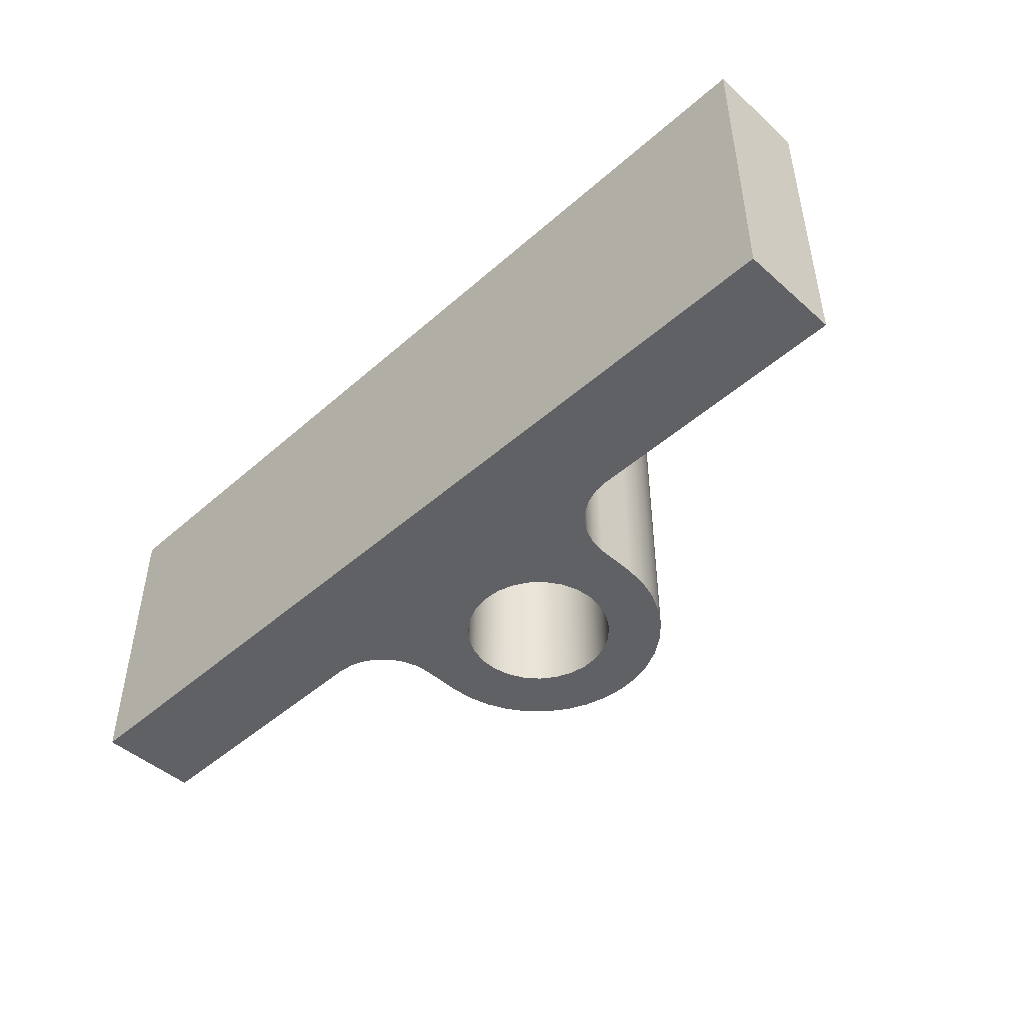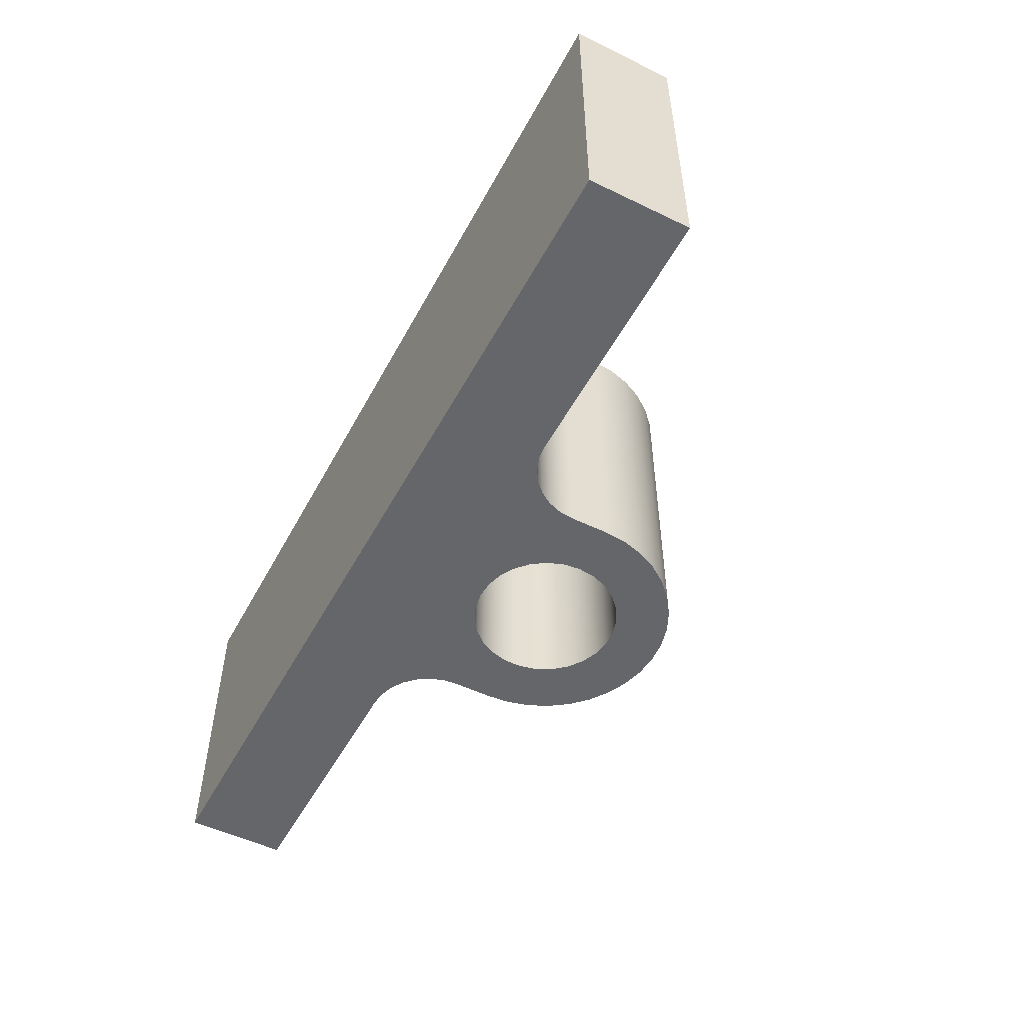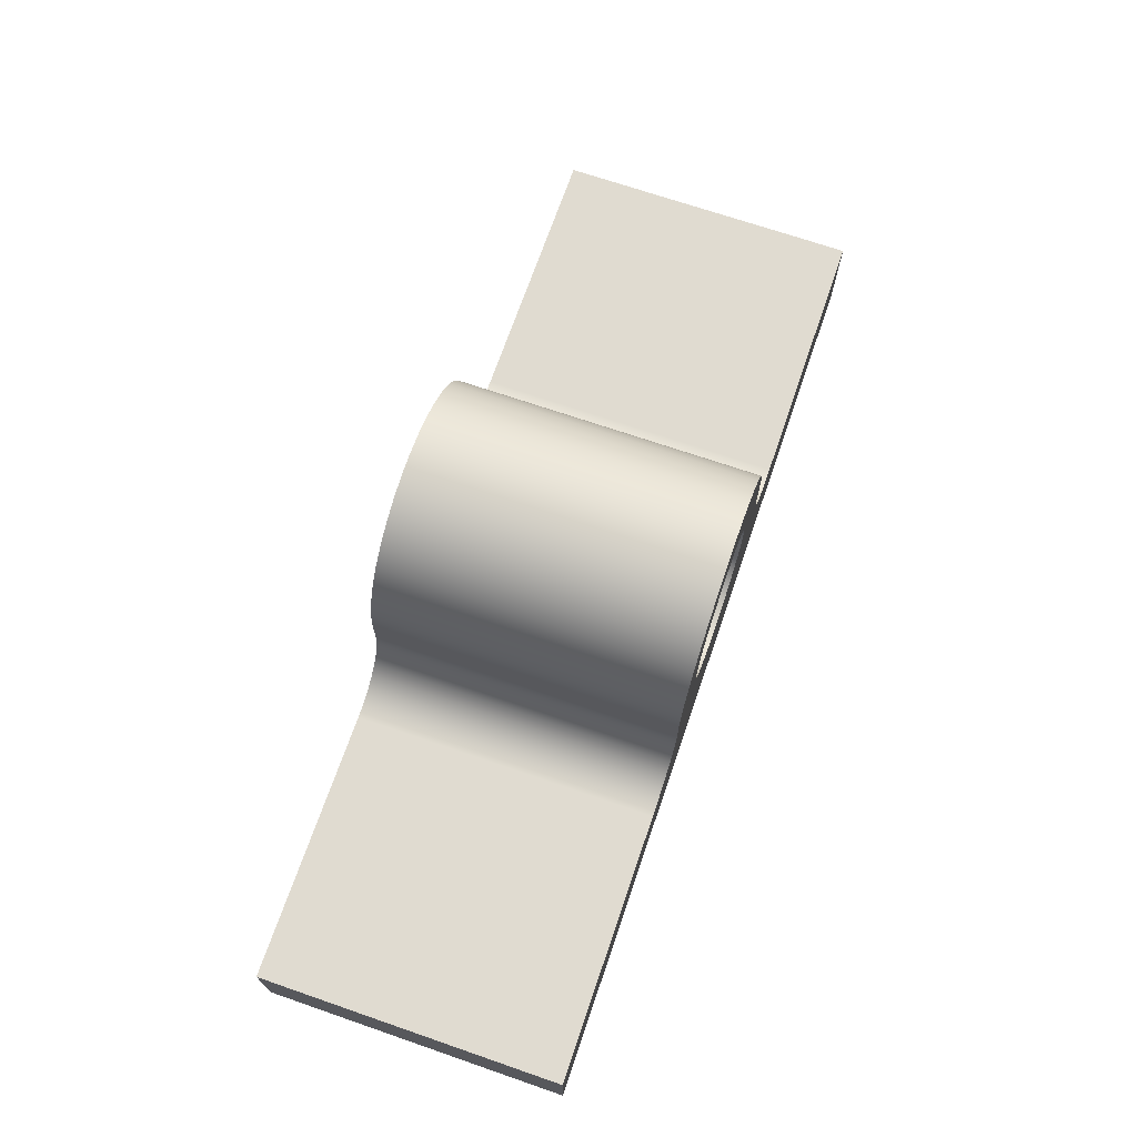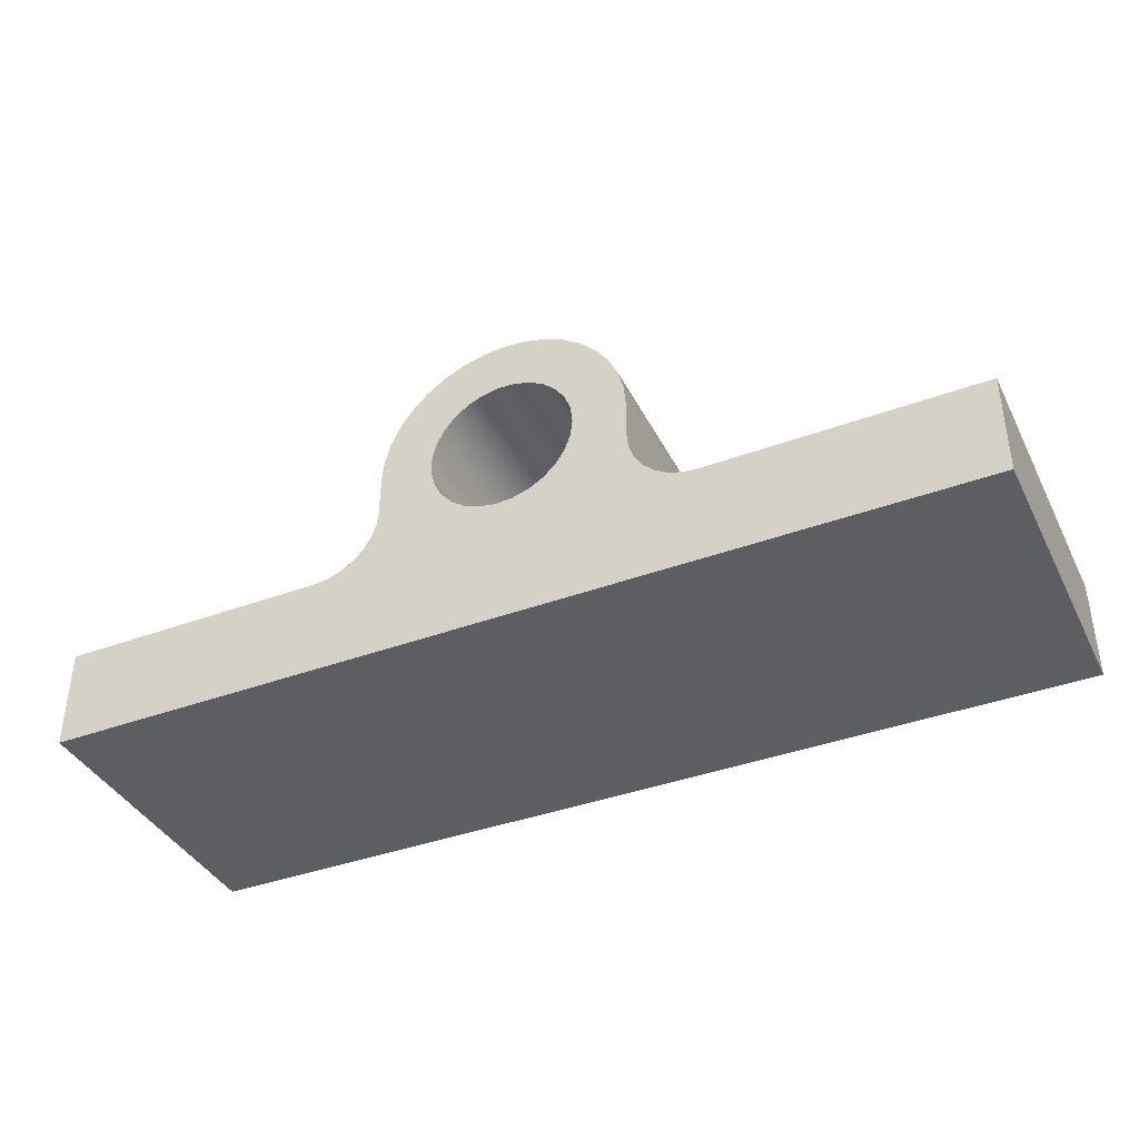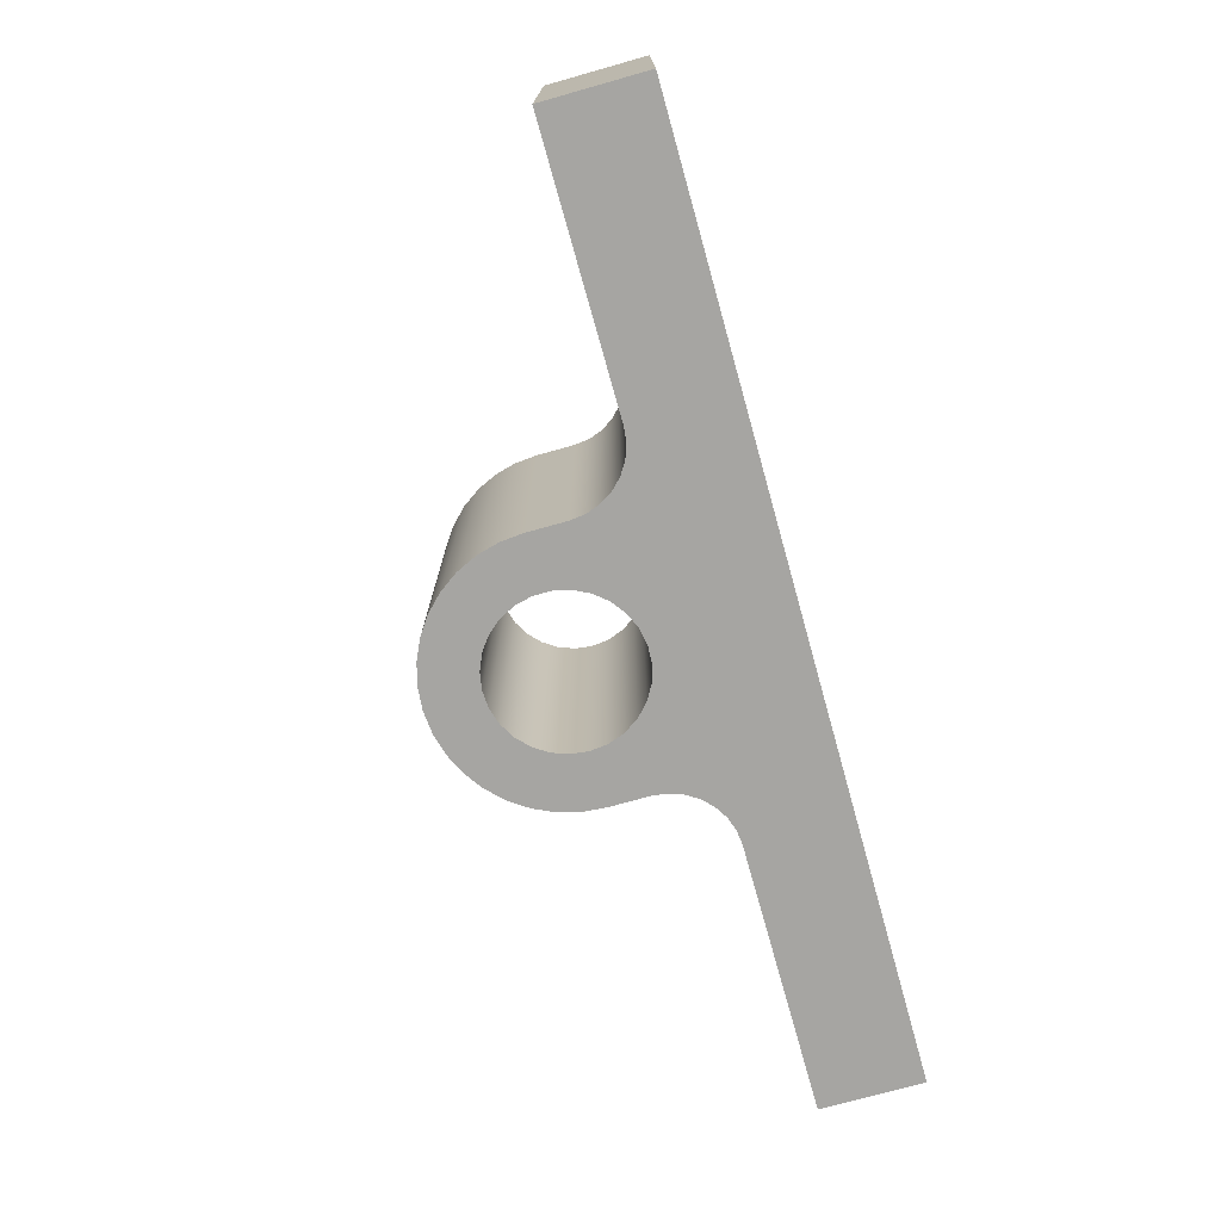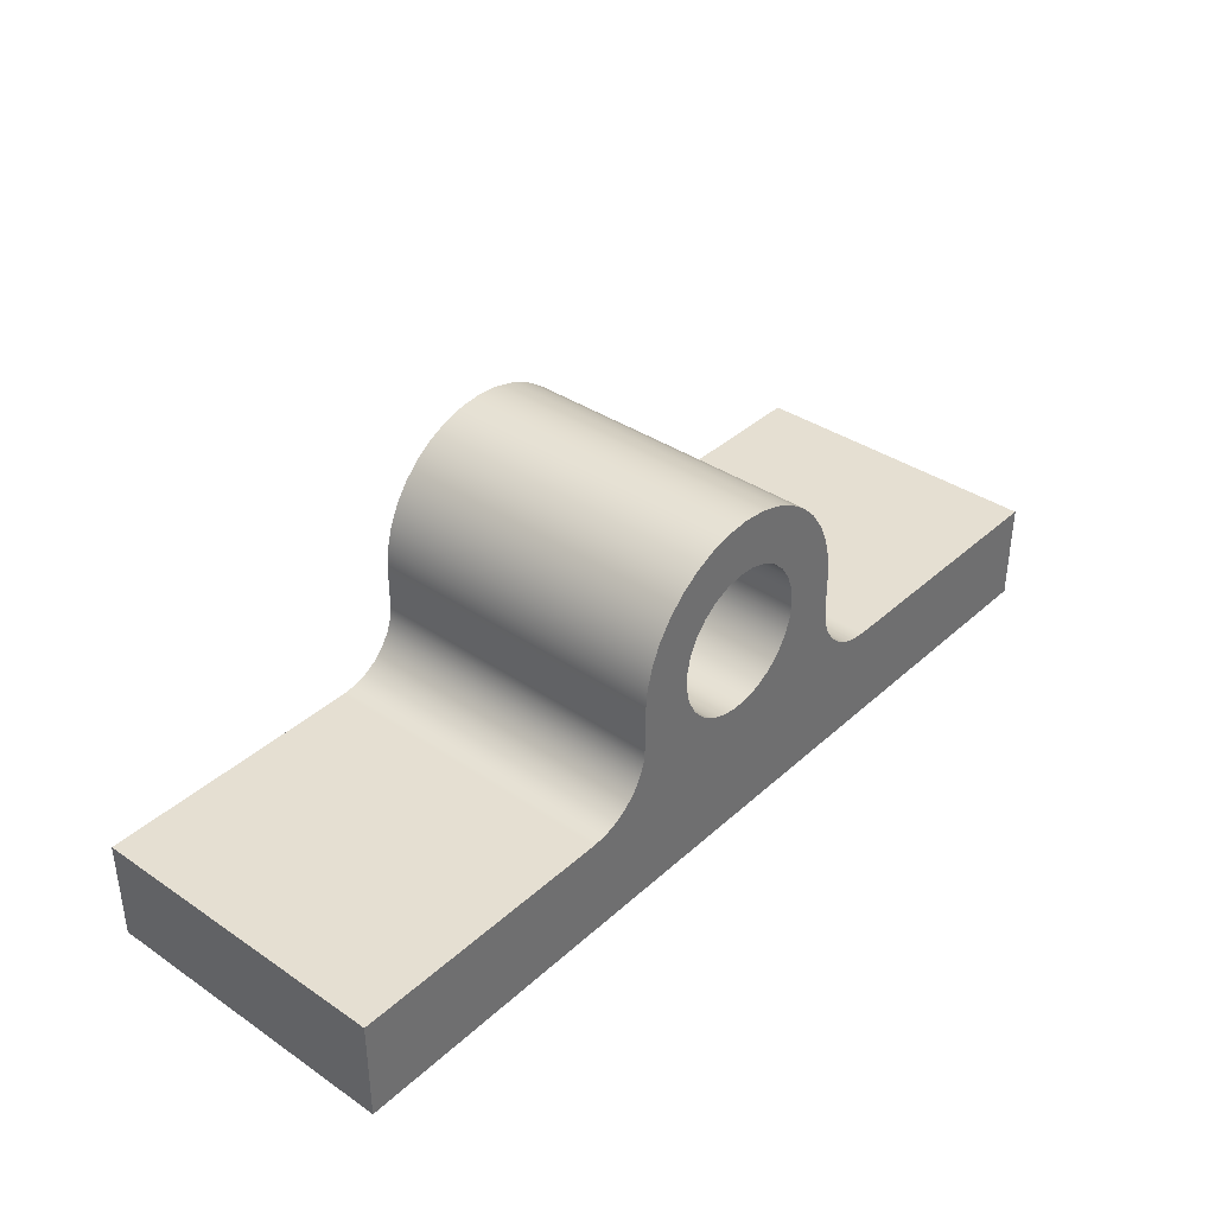
<metadata>
{"format":"obj","ext":"obj","renderer":"f3d","projection":"perspective","resolution":1024,"background":"white","views":[{"elev":-46.9,"azim":-135.1,"up":"+Y"},{"elev":-51.7,"azim":-117.7,"up":"+Y"},{"elev":70.1,"azim":109.0,"up":"+Z"},{"elev":-39.1,"azim":-155.2,"up":"+Z"},{"elev":-73.7,"azim":105.7,"up":"+Y"},{"elev":37.3,"azim":131.0,"up":"+Z"}]}
</metadata>
<code>
v 0.7163 0 -0.07874
v -0.7163 0 -0.07874
v -0.7163 0.475 -0.07874
v 0.7163 0.475 -0.07874
v -0.1143 0.475 0.2413
v -0.1112 0.475 0.2149
v -0.1021 0.475 0.19
v -0.08756 0.475 0.1678
v -0.06826 0.475 0.1496
v -0.04527 0.475 0.1363
v -0.01985 0.475 0.1287
v 0.006646 0.475 0.1272
v 0.03278 0.475 0.1318
v 0.05715 0.475 0.1423
v 0.07844 0.475 0.1582
v 0.0955 0.475 0.1785
v 0.1074 0.475 0.2022
v 0.1135 0.475 0.228
v 0.1135 0.475 0.2546
v 0.1074 0.475 0.2804
v 0.0955 0.475 0.3041
v 0.07844 0.475 0.3244
v 0.05715 0.475 0.3403
v 0.03278 0.475 0.3508
v 0.006646 0.475 0.3554
v -0.01985 0.475 0.3539
v -0.04527 0.475 0.3463
v -0.06826 0.475 0.333
v -0.08756 0.475 0.3148
v -0.1021 0.475 0.2926
v -0.1112 0.475 0.2677
v 0.7163 0.475 0.07874
v 0.7163 0.475 -0.07874
v -0.7163 0.475 -0.07874
v -0.7163 0.475 0.07874
v -0.2997 0.475 0.07874
v -0.2771 0.475 0.08129
v -0.2556 0.475 0.0888
v -0.2364 0.475 0.1009
v -0.2203 0.475 0.117
v -0.2082 0.475 0.1363
v -0.2007 0.475 0.1577
v -0.1981 0.475 0.1803
v -0.1981 0.475 0.2413
v -0.1951 0.475 0.2757
v -0.1862 0.475 0.3091
v -0.1716 0.475 0.3404
v -0.1518 0.475 0.3686
v -0.1273 0.475 0.3931
v -0.09906 0.475 0.4129
v -0.06776 0.475 0.4275
v -0.0344 0.475 0.4364
v -1.274e-17 0.475 0.4394
v 0.0344 0.475 0.4364
v 0.06776 0.475 0.4275
v 0.09906 0.475 0.4129
v 0.1273 0.475 0.3931
v 0.1518 0.475 0.3686
v 0.1716 0.475 0.3404
v 0.1862 0.475 0.3091
v 0.1951 0.475 0.2757
v 0.1981 0.475 0.2413
v 0.1981 0.475 0.1803
v 0.2007 0.475 0.1577
v 0.2082 0.475 0.1363
v 0.2203 0.475 0.117
v 0.2364 0.475 0.1009
v 0.2556 0.475 0.0888
v 0.2771 0.475 0.08129
v 0.2997 0.475 0.07874
v 0.1981 0 0.1803
v 0.2007 0 0.1577
v 0.2082 0 0.1363
v 0.2203 0 0.117
v 0.2364 0 0.1009
v 0.2556 0 0.0888
v 0.2771 0 0.08129
v 0.2997 0 0.07874
v 0.2997 0.475 0.07874
v 0.2771 0.475 0.08129
v 0.2556 0.475 0.0888
v 0.2364 0.475 0.1009
v 0.2203 0.475 0.117
v 0.2082 0.475 0.1363
v 0.2007 0.475 0.1577
v 0.1981 0.475 0.1803
v -0.2997 0 0.07874
v -0.2771 0 0.08129
v -0.2556 0 0.0888
v -0.2364 0 0.1009
v -0.2203 0 0.117
v -0.2082 0 0.1363
v -0.2007 0 0.1577
v -0.1981 0 0.1803
v -0.1981 0.475 0.1803
v -0.2007 0.475 0.1577
v -0.2082 0.475 0.1363
v -0.2203 0.475 0.117
v -0.2364 0.475 0.1009
v -0.2556 0.475 0.0888
v -0.2771 0.475 0.08129
v -0.2997 0.475 0.07874
v -0.1981 0 0.1803
v -0.1981 0 0.2413
v -0.1981 0.475 0.2413
v -0.1981 0.475 0.1803
v 0.1981 0 0.2413
v 0.1981 0 0.1803
v 0.1981 0.475 0.1803
v 0.1981 0.475 0.2413
v -0.7163 0 -0.07874
v -0.7163 0 0.07874
v -0.7163 0.475 0.07874
v -0.7163 0.475 -0.07874
v -0.1143 0.475 0.2413
v -0.1112 0.475 0.2677
v -0.1021 0.475 0.2926
v -0.08756 0.475 0.3148
v -0.06826 0.475 0.333
v -0.04527 0.475 0.3463
v -0.01985 0.475 0.3539
v 0.006646 0.475 0.3554
v 0.03278 0.475 0.3508
v 0.05715 0.475 0.3403
v 0.07844 0.475 0.3244
v 0.0955 0.475 0.3041
v 0.1074 0.475 0.2804
v 0.1135 0.475 0.2546
v 0.1135 0.475 0.228
v 0.1074 0.475 0.2022
v 0.0955 0.475 0.1785
v 0.07844 0.475 0.1582
v 0.05715 0.475 0.1423
v 0.03278 0.475 0.1318
v 0.006646 0.475 0.1272
v -0.01985 0.475 0.1287
v -0.04527 0.475 0.1363
v -0.06826 0.475 0.1496
v -0.08756 0.475 0.1678
v -0.1021 0.475 0.19
v -0.1112 0.475 0.2149
v -0.1143 0 0.2413
v -0.1112 0 0.2149
v -0.1021 0 0.19
v -0.08756 0 0.1678
v -0.06826 0 0.1496
v -0.04527 0 0.1363
v -0.01985 0 0.1287
v 0.006646 0 0.1272
v 0.03278 0 0.1318
v 0.05715 0 0.1423
v 0.07844 0 0.1582
v 0.0955 0 0.1785
v 0.1074 0 0.2022
v 0.1135 0 0.228
v 0.1135 0 0.2546
v 0.1074 0 0.2804
v 0.0955 0 0.3041
v 0.07844 0 0.3244
v 0.05715 0 0.3403
v 0.03278 0 0.3508
v 0.006646 0 0.3554
v -0.01985 0 0.3539
v -0.04527 0 0.3463
v -0.06826 0 0.333
v -0.08756 0 0.3148
v -0.1021 0 0.2926
v -0.1112 0 0.2677
v -0.1143 0.475 0.2413
v -0.1143 0 0.2413
v -0.7163 0 0.07874
v -0.2997 0 0.07874
v -0.2997 0.475 0.07874
v -0.7163 0.475 0.07874
v 0.2997 0 0.07874
v 0.7163 0 0.07874
v 0.7163 0.475 0.07874
v 0.2997 0.475 0.07874
v 0.7163 0 0.07874
v 0.7163 0 -0.07874
v 0.7163 0.475 -0.07874
v 0.7163 0.475 0.07874
v -0.1143 0 0.2413
v -0.1112 0 0.2677
v -0.1021 0 0.2926
v -0.08756 0 0.3148
v -0.06826 0 0.333
v -0.04527 0 0.3463
v -0.01985 0 0.3539
v 0.006646 0 0.3554
v 0.03278 0 0.3508
v 0.05715 0 0.3403
v 0.07844 0 0.3244
v 0.0955 0 0.3041
v 0.1074 0 0.2804
v 0.1135 0 0.2546
v 0.1135 0 0.228
v 0.1074 0 0.2022
v 0.0955 0 0.1785
v 0.07844 0 0.1582
v 0.05715 0 0.1423
v 0.03278 0 0.1318
v 0.006646 0 0.1272
v -0.01985 0 0.1287
v -0.04527 0 0.1363
v -0.06826 0 0.1496
v -0.08756 0 0.1678
v -0.1021 0 0.19
v -0.1112 0 0.2149
v 0.7163 0 -0.07874
v 0.7163 0 0.07874
v 0.2997 0 0.07874
v 0.2771 0 0.08129
v 0.2556 0 0.0888
v 0.2364 0 0.1009
v 0.2203 0 0.117
v 0.2082 0 0.1363
v 0.2007 0 0.1577
v 0.1981 0 0.1803
v 0.1981 0 0.2413
v 0.1951 0 0.2757
v 0.1862 0 0.3091
v 0.1716 0 0.3404
v 0.1518 0 0.3686
v 0.1273 0 0.3931
v 0.09906 0 0.4129
v 0.06776 0 0.4275
v 0.0344 0 0.4364
v -1.274e-17 0 0.4394
v -0.0344 0 0.4364
v -0.06776 0 0.4275
v -0.09906 0 0.4129
v -0.1273 0 0.3931
v -0.1518 0 0.3686
v -0.1716 0 0.3404
v -0.1862 0 0.3091
v -0.1951 0 0.2757
v -0.1981 0 0.2413
v -0.1981 0 0.1803
v -0.2007 0 0.1577
v -0.2082 0 0.1363
v -0.2203 0 0.117
v -0.2364 0 0.1009
v -0.2556 0 0.0888
v -0.2771 0 0.08129
v -0.2997 0 0.07874
v -0.7163 0 0.07874
v -0.7163 0 -0.07874
v -0.1981 0 0.2413
v -0.1951 0 0.2757
v -0.1862 0 0.3091
v -0.1716 0 0.3404
v -0.1518 0 0.3686
v -0.1273 0 0.3931
v -0.09906 0 0.4129
v -0.06776 0 0.4275
v -0.0344 0 0.4364
v -1.274e-17 0 0.4394
v 0.0344 0 0.4364
v 0.06776 0 0.4275
v 0.09906 0 0.4129
v 0.1273 0 0.3931
v 0.1518 0 0.3686
v 0.1716 0 0.3404
v 0.1862 0 0.3091
v 0.1951 0 0.2757
v 0.1981 0 0.2413
v 0.1981 0.475 0.2413
v 0.1951 0.475 0.2757
v 0.1862 0.475 0.3091
v 0.1716 0.475 0.3404
v 0.1518 0.475 0.3686
v 0.1273 0.475 0.3931
v 0.09906 0.475 0.4129
v 0.06776 0.475 0.4275
v 0.0344 0.475 0.4364
v -1.274e-17 0.475 0.4394
v -0.0344 0.475 0.4364
v -0.06776 0.475 0.4275
v -0.09906 0.475 0.4129
v -0.1273 0.475 0.3931
v -0.1518 0.475 0.3686
v -0.1716 0.475 0.3404
v -0.1862 0.475 0.3091
v -0.1951 0.475 0.2757
v -0.1981 0.475 0.2413
f 1 2 4
f 4 2 3
f 6 44 5
f 5 44 45
f 5 45 31
f 31 45 46
f 31 46 30
f 30 46 47
f 30 47 29
f 29 47 48
f 29 48 28
f 28 48 49
f 28 49 27
f 27 49 50
f 27 50 51
f 44 6 43
f 43 6 7
f 43 7 42
f 42 7 8
f 42 8 41
f 41 8 9
f 41 9 40
f 40 9 10
f 40 10 39
f 39 10 11
f 39 11 38
f 38 11 12
f 38 12 37
f 37 12 69
f 37 69 34
f 34 69 33
f 33 69 70
f 33 70 32
f 69 12 68
f 68 12 13
f 68 13 67
f 67 13 66
f 66 13 14
f 66 14 65
f 65 14 15
f 65 15 64
f 64 15 16
f 64 16 63
f 63 16 17
f 63 17 18
f 63 18 62
f 62 18 19
f 62 19 61
f 61 19 20
f 61 20 60
f 60 20 21
f 60 21 59
f 59 21 22
f 59 22 58
f 58 22 23
f 58 23 57
f 57 23 56
f 56 23 24
f 56 24 55
f 55 24 25
f 55 25 54
f 54 25 53
f 53 25 52
f 52 25 26
f 52 26 51
f 51 26 27
f 35 36 34
f 34 36 37
f 86 71 85
f 85 71 72
f 85 72 84
f 84 72 73
f 84 73 83
f 83 73 74
f 83 74 82
f 82 74 75
f 82 75 81
f 81 75 76
f 81 76 80
f 80 76 77
f 80 77 79
f 79 77 78
f 102 87 101
f 101 87 88
f 101 88 100
f 100 88 89
f 100 89 99
f 99 89 90
f 99 90 98
f 98 90 91
f 98 91 97
f 97 91 92
f 97 92 96
f 96 92 93
f 96 93 95
f 95 93 94
f 103 104 106
f 106 104 105
f 107 108 110
f 110 108 109
f 111 112 114
f 114 112 113
f 116 168 115
f 115 168 170
f 169 142 141
f 141 142 143
f 141 143 140
f 140 143 144
f 140 144 139
f 139 144 145
f 139 145 138
f 138 145 146
f 138 146 137
f 137 146 147
f 137 147 136
f 136 147 148
f 136 148 135
f 135 148 149
f 135 149 134
f 134 149 150
f 134 150 133
f 133 150 151
f 133 151 132
f 132 151 152
f 132 152 131
f 131 152 153
f 131 153 130
f 130 153 154
f 130 154 129
f 129 154 155
f 129 155 128
f 128 155 156
f 128 156 127
f 127 156 157
f 127 157 126
f 126 157 158
f 126 158 125
f 125 158 159
f 125 159 124
f 124 159 160
f 124 160 123
f 123 160 161
f 123 161 122
f 122 161 162
f 122 162 121
f 121 162 163
f 121 163 120
f 120 163 164
f 120 164 119
f 119 164 165
f 119 165 118
f 118 165 166
f 118 166 117
f 117 166 167
f 117 167 116
f 116 167 168
f 171 172 174
f 174 172 173
f 175 176 178
f 178 176 177
f 179 180 182
f 182 180 181
f 184 237 183
f 183 237 238
f 183 238 209
f 209 238 239
f 209 239 208
f 208 239 240
f 208 240 207
f 207 240 241
f 207 241 206
f 206 241 242
f 206 242 205
f 205 242 243
f 205 243 204
f 204 243 244
f 204 244 203
f 203 244 245
f 203 245 213
f 213 245 248
f 213 248 210
f 237 184 236
f 236 184 185
f 236 185 235
f 235 185 186
f 235 186 234
f 234 186 187
f 234 187 233
f 233 187 188
f 233 188 232
f 232 188 231
f 231 188 189
f 231 189 230
f 230 189 190
f 230 190 229
f 229 190 228
f 228 190 227
f 227 190 191
f 227 191 226
f 226 191 192
f 226 192 225
f 225 192 224
f 224 192 193
f 224 193 223
f 223 193 194
f 223 194 222
f 222 194 195
f 222 195 221
f 221 195 196
f 221 196 220
f 220 196 197
f 220 197 219
f 219 197 198
f 219 198 199
f 219 199 218
f 218 199 200
f 218 200 217
f 217 200 201
f 217 201 216
f 216 201 202
f 216 202 215
f 215 202 214
f 214 202 203
f 214 203 213
f 211 212 210
f 210 212 213
f 245 246 248
f 248 246 247
f 286 249 285
f 285 249 250
f 285 250 284
f 284 250 251
f 284 251 283
f 283 251 252
f 283 252 282
f 282 252 253
f 282 253 281
f 281 253 254
f 281 254 280
f 280 254 255
f 280 255 279
f 279 255 256
f 279 256 278
f 278 256 257
f 278 257 277
f 277 257 258
f 277 258 276
f 276 258 259
f 276 259 275
f 275 259 260
f 275 260 274
f 274 260 261
f 274 261 273
f 273 261 262
f 273 262 272
f 272 262 263
f 272 263 271
f 271 263 264
f 271 264 270
f 270 264 265
f 270 265 269
f 269 265 266
f 269 266 268
f 268 266 267

</code>
